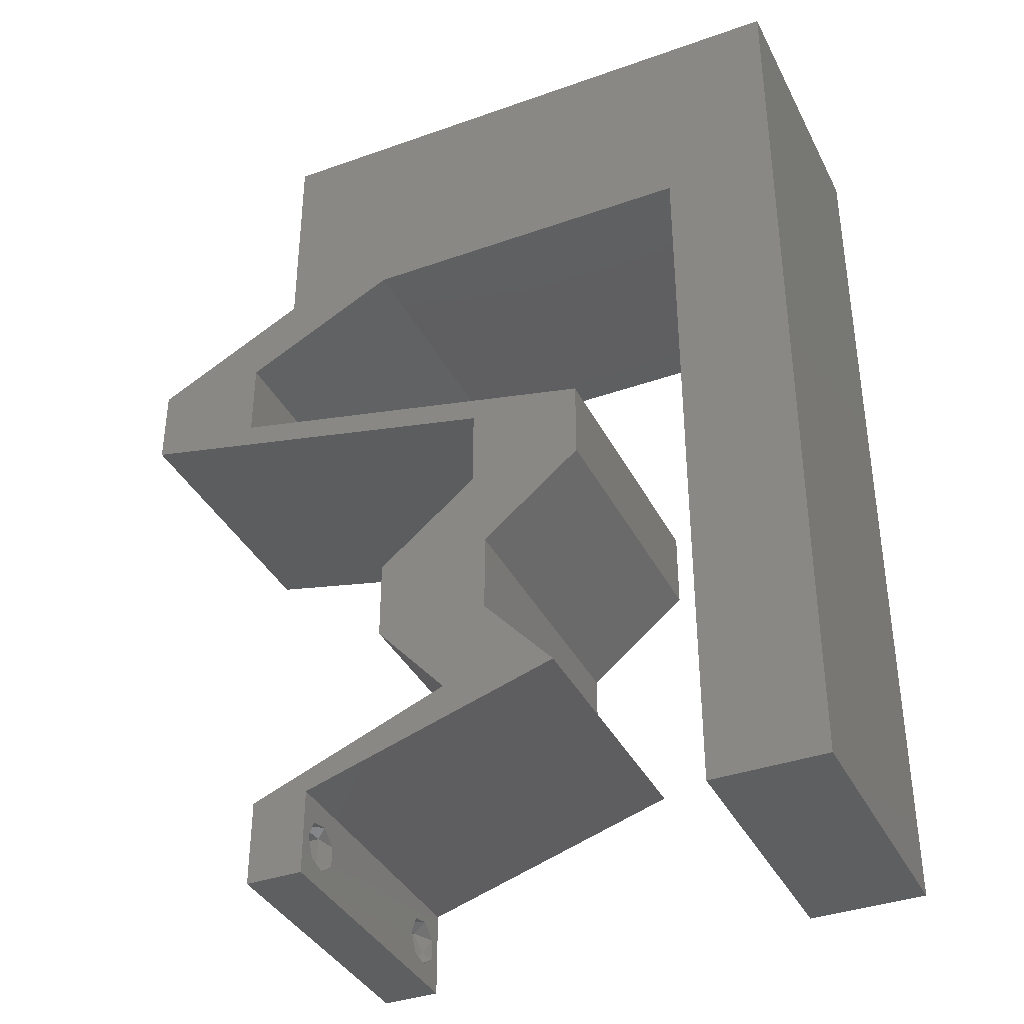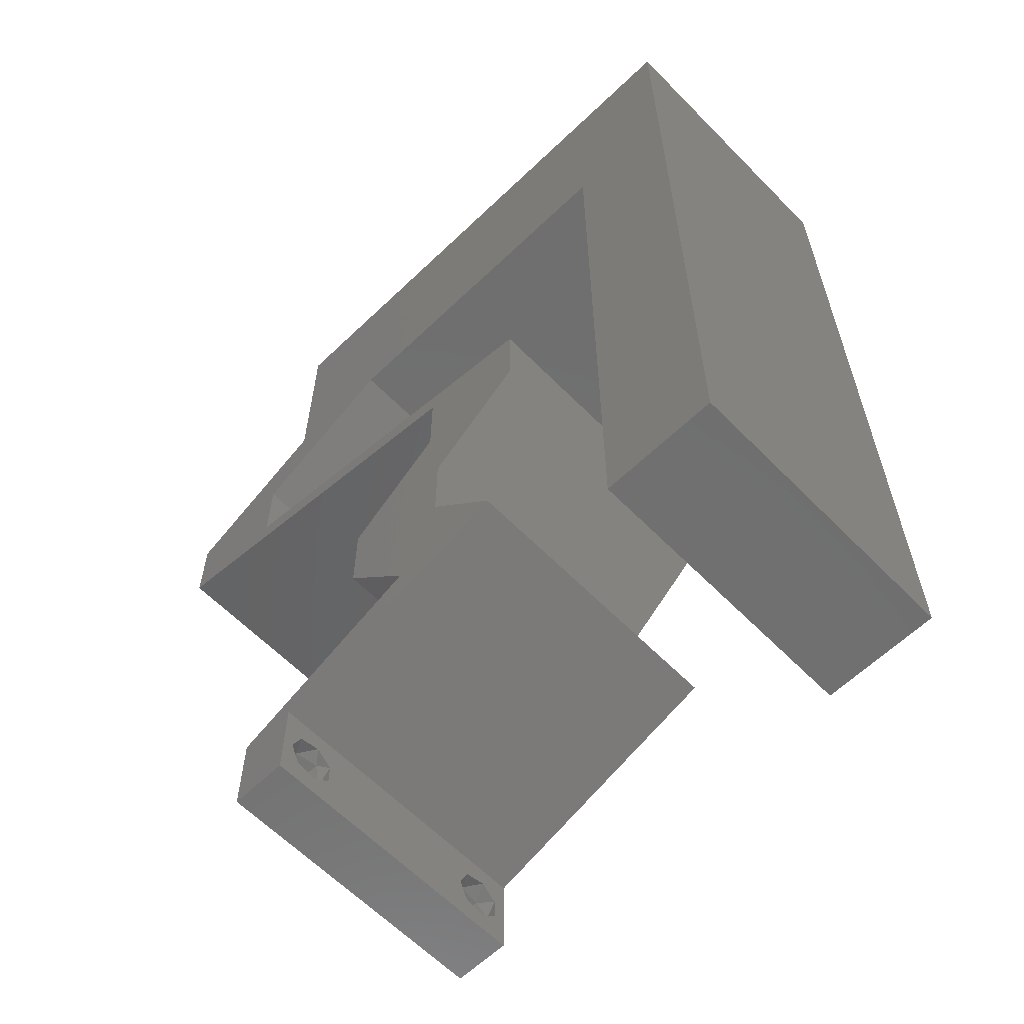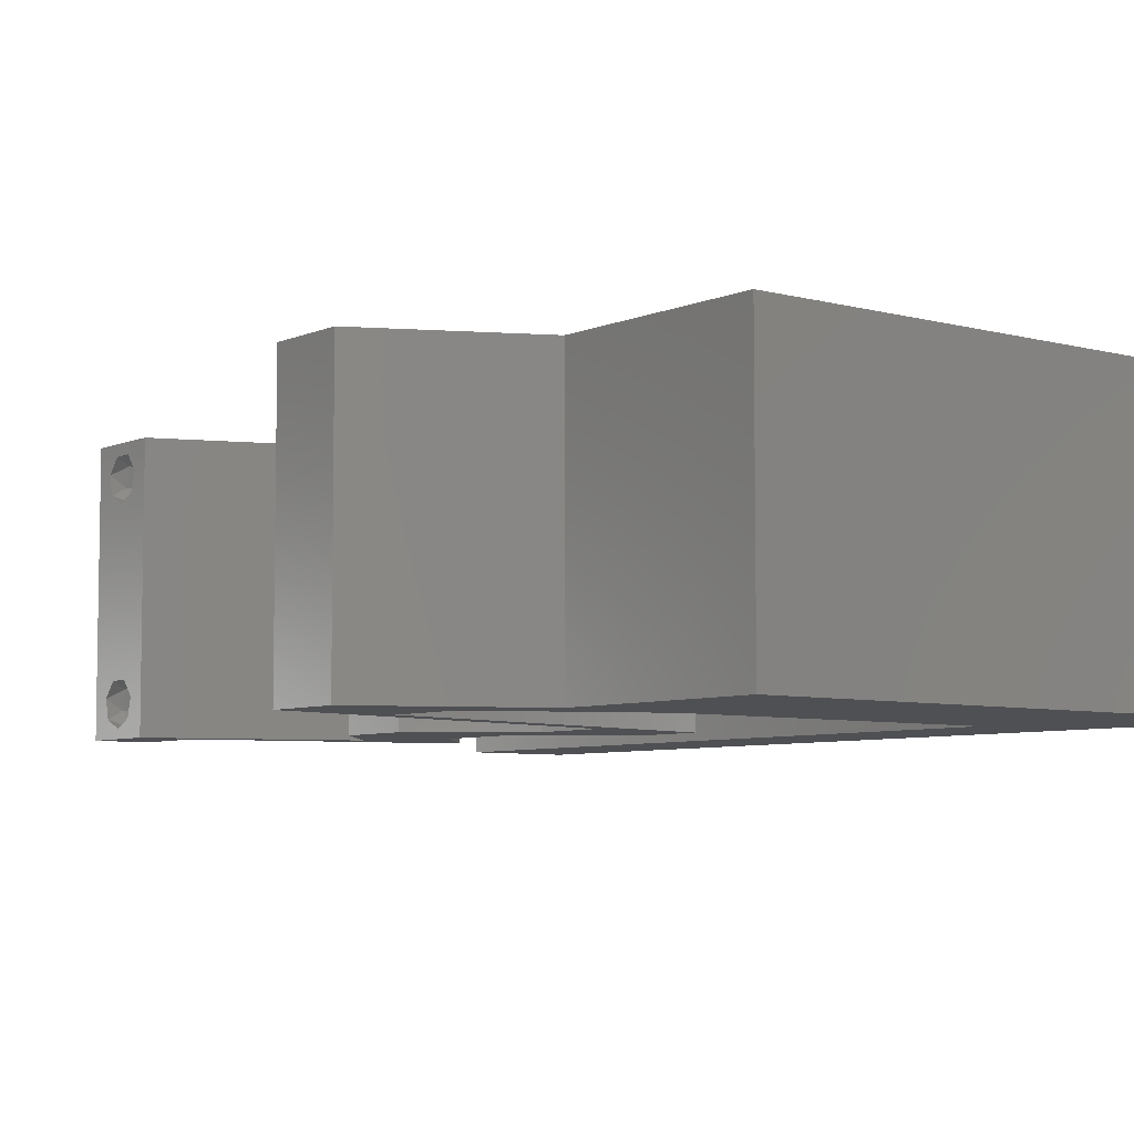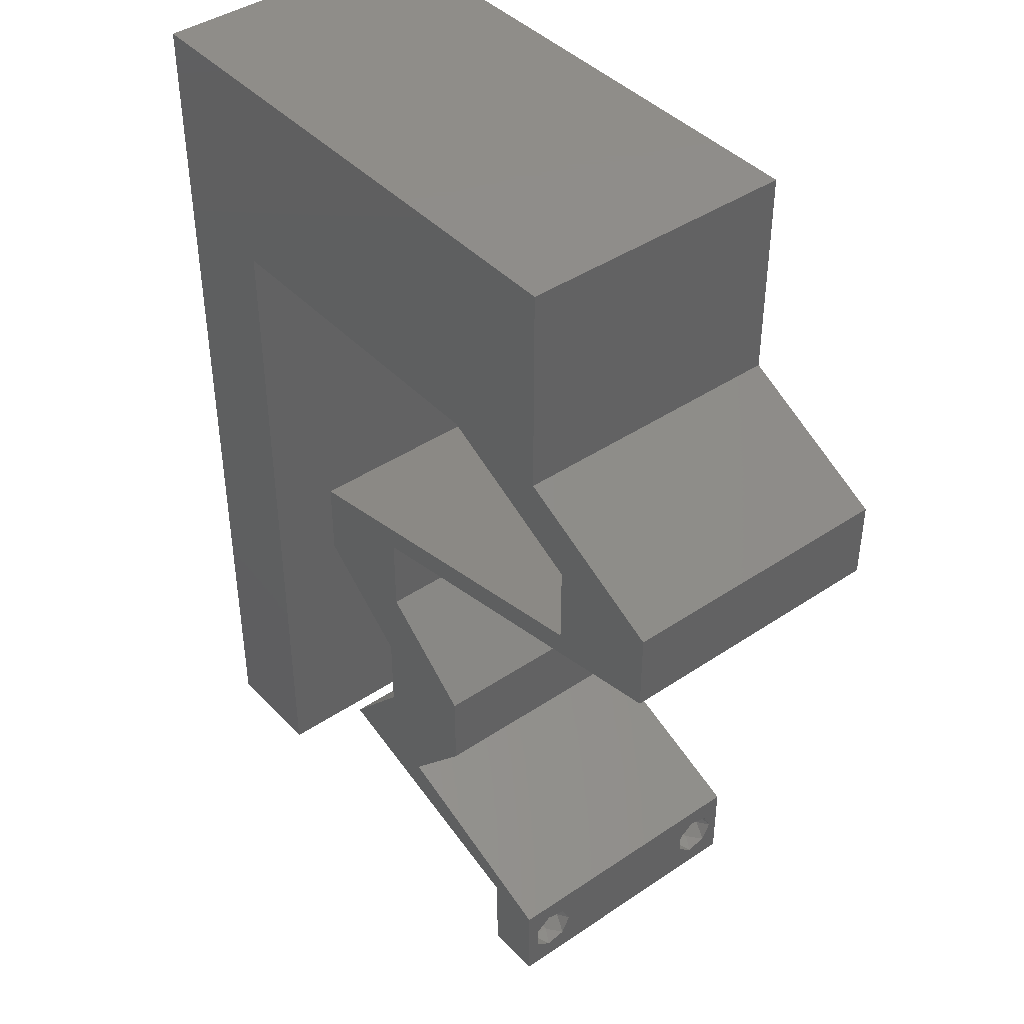
<metadata>
{"format":"stl","ext":"stl","renderer":"f3d","projection":"perspective","resolution":1024,"background":"white","views":[{"elev":-37.4,"azim":-155.5,"up":"+Y"},{"elev":-61.6,"azim":-135.8,"up":"+Y"},{"elev":-6.2,"azim":141.5,"up":"+Z"},{"elev":41.9,"azim":51.0,"up":"+Y"}]}
</metadata>
<code>
# stl→obj: 279 verts, 562 faces
v 0.04 0 0.01
v 0.04 -0.006 0.01
v 0.04 -0.003738 0.003932
v 0.04 -0.003 0.0159
v 0.04 -0.004657 0.002778
v 0.04 -0.006 0
v 0.04 -0.004329 0.00134
v 0.04 -0.001671 0.00134
v 0.04 0 0
v 0.04 -0.001343 0.002778
v 0.04 -0.003 0.0007
v 0.04 -0.002262 0.01913
v 0.04 -0.001343 0.01798
v 0.04 0 0.02
v 0.04 -0.004657 0.01798
v 0.04 -0.003738 0.01913
v 0.04 -0.006 0.02
v 0.04 -0.001671 0.01654
v 0.04 -0.004329 0.01654
v 0.04 -0.002262 0.003932
v 0.036 -0.006 0.01
v 0.036 0 0.01
v 0.036 -0.003738 0.003932
v 0.036 -0.003 0.0159
v 0.036 -0.004329 0.00134
v 0.036 -0.006 0
v 0.036 -0.004657 0.002778
v 0.036 -0.001343 0.002778
v 0.036 0 0
v 0.036 -0.001671 0.00134
v 0.036 -0.003 0.0007
v 0.036 0 0.02
v 0.036 -0.001343 0.01798
v 0.036 -0.002262 0.01913
v 0.036 -0.004657 0.01798
v 0.036 -0.006 0.02
v 0.036 -0.003738 0.01913
v 0.036 -0.001671 0.01654
v 0.036 -0.004329 0.01654
v 0.036 -0.002262 0.003932
v 0.0375 0.04219 0.02
v 0.04 0.045 0.02
v 0.036 0.04875 0.02
v 0 -0.006 0.02
v 0.008 -0.006 0.02
v 0.004 -0.003 0.02
v 0.008 0 0.02
v 0 0 0.02
v 0.051 0.03938 0.02
v 0.0455 0.04219 0.02
v 0.0473 0.03798 0.02
v 0.02657 0.05221 0.02
v 0.032 0.045 0.02
v 0.046 0.03521 0.02
v 0.051 0.03375 0.02
v 0.004 0.005812 0.02
v 0.023 0.01125 0.02
v 0.026 0.005625 0.02
v 0.02675 0.01033 0.02
v 0 0.06 0.02
v 0 0.048 0.02
v 0.006516 0.05303 0.02
v 0.043 0.03938 0.02
v 0.043 0.03375 0.02
v 0.02 0.045 0.02
v 0.04 0.0525 0.02
v 0.03399 0.0549 0.02
v 0.021 0.02666 0.02
v 0.016 0.02813 0.02
v 0.02 0.02333 0.02
v 0.02 0.06 0.02
v 0.01458 0.05215 0.02
v 0.016 0.0225 0.02
v 0.023 0.01688 0.02
v 0.024 0.0225 0.02
v 0.008 0.045 0.02
v 0.04 0.06 0.02
v 0.03 0.06 0.02
v 0.008 0.01125 0.02
v 0 0.012 0.02
v 0.008 0.0225 0.02
v 0 0.024 0.02
v 0.004364 0.01702 0.02
v 0.01 0.06 0.02
v 0.024 0.02813 0.02
v 0.038 -0.003 0.02
v 0.031 0.01125 0.02
v 0.031 0.01688 0.02
v 0.027 0.0132 0.02
v 0.033 0.03 0.02
v 0.025 0.03 0.02
v 0.033 0.002812 0.02
v 0.027 0.002812 0.02
v 0.042 0.03187 0.02
v 0.034 0.03188 0.02
v 0.018 0.005625 0.02
v 0 0.036 0.02
v 0.008 0.03375 0.02
v 0 -0.006 0.01
v 0 -0.003 0.015
v 0 0 0.01
v 0 -0.006 0
v 0 -0.003 0.005
v 0 0 0
v 0.004 -0.006 0.015
v 0.008 -0.006 0.01
v 0.004 -0.006 0.005
v 0.008 -0.006 0
v 0 0.06 0
v 0 0.051 0.0086
v 0 0.06 0.01
v 0 0.009 0.0114
v 0 0.048 0
v 0 0.0415 0.009767
v 0 0.03 0.01
v 0 0.036 0
v 0 0.024 0
v 0 0.0185 0.01023
v 0 0.012 0
v 0 0.005337 0.005128
v 0 0.05466 0.01487
v 0.0375 0.04219 0
v 0.036 0.04875 0
v 0.04 0.045 0
v 0.004 -0.003 0
v 0.008 0 0
v 0.051 0.03938 0
v 0.0473 0.03798 0
v 0.0455 0.04219 0
v 0.02657 0.05221 0
v 0.032 0.045 0
v 0.046 0.03521 0
v 0.051 0.03375 0
v 0.004 0.005812 0
v 0.023 0.01125 0
v 0.02675 0.01033 0
v 0.026 0.005625 0
v 0.006516 0.05303 0
v 0.043 0.03938 0
v 0.043 0.03375 0
v 0.02 0.045 0
v 0.04 0.0525 0
v 0.03399 0.0549 0
v 0.021 0.02666 0
v 0.02 0.02333 0
v 0.016 0.02813 0
v 0.01458 0.05215 0
v 0.02 0.06 0
v 0.016 0.0225 0
v 0.023 0.01688 0
v 0.024 0.0225 0
v 0.008 0.045 0
v 0.04 0.06 0
v 0.03 0.06 0
v 0.008 0.01125 0
v 0.008 0.0225 0
v 0.004364 0.01702 0
v 0.01 0.06 0
v 0.024 0.02813 0
v 0.038 -0.003 0
v 0.031 0.01125 0
v 0.027 0.0132 0
v 0.031 0.01688 0
v 0.025 0.03 0
v 0.033 0.03 0
v 0.033 0.002812 0
v 0.027 0.002812 0
v 0.042 0.03187 0
v 0.034 0.03188 0
v 0.018 0.005625 0
v 0.008 0.03375 0
v 0.008 0 0.01
v 0.008 -0.003 0.015
v 0.008 -0.003 0.005
v 0.015 0.06 0.01134
v 0.025 0.06 0.008977
v 0.006575 0.06 0.007337
v 0.03344 0.06 0.01273
v 0.04 0.06 0.01
v 0.03407 0.06 0.005945
v 0.005798 0.06 0.01422
v 0.04 0.05261 0.007675
v 0.04 0.045 0.01
v 0.04 0.05541 0.01462
v 0.04 0.05025 0.01466
v 0.051 0.03938 0.01
v 0.051 0.03656 0.015
v 0.051 0.03375 0.01
v 0.051 0.03656 0.005
v 0.0375 0.03094 0.007962
v 0.03044 0.02947 0.006819
v 0.024 0.02813 0.01
v 0.04456 0.03241 0.006819
v 0.04475 0.03245 0.01363
v 0.0375 0.03094 0.01511
v 0.03025 0.02943 0.01363
v 0.024 0.02531 0.015
v 0.024 0.0225 0.01
v 0.024 0.02531 0.005
v 0.0275 0.01969 0.015
v 0.031 0.01688 0.01
v 0.0275 0.01969 0.005
v 0.031 0.01406 0.015
v 0.031 0.01125 0.01
v 0.031 0.01406 0.005
v 0.0285 0.008437 0.015
v 0.026 0.005625 0.01
v 0.0285 0.008437 0.005
v 0.0331 0.002772 0.00765
v 0.03571 0.001722 0.01461
v 0.0309 0.003656 0.01465
v 0.02517 0.003384 0.007639
v 0.018 0.005625 0.01
v 0.02941 0.00206 0.01307
v 0.02342 0.00393 0.0142
v 0.0315 0.001406 0.005
v 0.0205 0.008438 0.015
v 0.023 0.01125 0.01
v 0.0205 0.008438 0.005
v 0.023 0.01688 0.01
v 0.023 0.01406 0.005
v 0.023 0.01406 0.015
v 0.0195 0.01969 0.015
v 0.016 0.0225 0.01
v 0.0195 0.01969 0.005
v 0.016 0.02531 0.015
v 0.016 0.02813 0.01
v 0.016 0.02531 0.005
v 0.0295 0.03094 0.01204
v 0.043 0.03375 0.01
v 0.03656 0.03241 0.01318
v 0.02244 0.02947 0.01318
v 0.0295 0.03094 0.004886
v 0.02225 0.02943 0.006374
v 0.03675 0.03245 0.006374
v 0.043 0.03656 0.015
v 0.043 0.03938 0.01
v 0.043 0.03656 0.005
v 0.032 0.045 0.01
v 0.02254 0.045 0.01085
v 0.01506 0.045 0.007015
v 0.0148 0.045 0.0136
v 0.008 0.045 0.01
v 0.008 0.01565 0.01042
v 0.008 0.02917 0.009603
v 0.008 0.007047 0.007402
v 0.008 0.03793 0.0126
v 0.008 0.005828 0.01463
v 0.008 0.03916 0.005375
v 0.03873 -0.003738 0.01607
v 0.03727 -0.002262 0.01607
v 0.03726 -0.003758 0.01608
v 0.03871 -0.002229 0.01608
v 0.03727 -0.004657 0.01722
v 0.03873 -0.004329 0.01866
v 0.03875 -0.004657 0.01722
v 0.03725 -0.004329 0.01866
v 0.03727 -0.001671 0.01866
v 0.03873 -0.001343 0.01722
v 0.03875 -0.001671 0.01866
v 0.03725 -0.001343 0.01722
v 0.03798 -0.002989 0.0193
v 0.03685 -0.003 0.0193
v 0.03914 -0.003005 0.0193
v 0.03727 -0.002262 0.0008684
v 0.03873 -0.003738 0.0008684
v 0.03726 -0.003758 0.0008785
v 0.03874 -0.002242 0.0008785
v 0.03727 -0.004657 0.002022
v 0.03873 -0.004329 0.00346
v 0.03875 -0.004657 0.002022
v 0.03727 -0.003 0.0041
v 0.03875 -0.003 0.0041
v 0.03725 -0.004329 0.00346
v 0.03873 -0.001343 0.002022
v 0.03725 -0.001343 0.002022
v 0.03798 -0.001664 0.003451
v 0.03913 -0.001674 0.003464
v 0.03684 -0.001671 0.00346
f 1 2 3
f 1 4 2
f 5 6 7
f 8 9 10
f 11 9 8
f 7 6 11
f 12 13 14
f 15 16 17
f 16 14 17
f 12 14 16
f 6 9 11
f 5 2 6
f 14 18 1
f 13 18 14
f 17 2 19
f 19 15 17
f 9 1 10
f 1 18 4
f 2 4 19
f 20 1 3
f 10 1 20
f 3 2 5
f 21 22 23
f 24 22 21
f 25 26 27
f 28 29 30
f 30 29 31
f 31 26 25
f 32 33 34
f 35 36 37
f 36 32 37
f 37 32 34
f 32 38 33
f 29 26 31
f 27 26 21
f 21 36 39
f 39 36 35
f 22 38 32
f 22 29 28
f 21 39 24
f 24 38 22
f 27 21 23
f 23 22 40
f 40 22 28
f 41 42 43
f 44 45 46
f 47 48 46
f 49 50 51
f 52 53 43
f 54 55 51
f 48 47 56
f 57 58 59
f 60 61 62
f 55 49 51
f 63 64 54
f 53 41 43
f 65 53 52
f 42 66 43
f 52 43 67
f 68 69 70
f 52 71 72
f 69 73 70
f 74 75 70
f 76 65 72
f 63 54 51
f 77 78 67
f 79 80 56
f 78 71 52
f 81 82 83
f 84 60 62
f 75 85 68
f 71 84 72
f 65 52 72
f 66 77 67
f 36 17 86
f 87 88 89
f 74 57 89
f 61 76 62
f 50 63 51
f 48 44 46
f 45 47 46
f 80 79 83
f 14 32 86
f 76 72 62
f 78 52 67
f 72 84 62
f 89 57 59
f 87 89 59
f 75 68 70
f 43 66 67
f 80 48 56
f 85 90 91
f 85 91 68
f 58 87 59
f 17 14 86
f 14 92 32
f 32 36 86
f 92 93 32
f 73 74 70
f 94 64 95
f 64 94 54
f 47 79 56
f 82 80 83
f 90 94 95
f 91 90 95
f 79 81 83
f 42 63 50
f 63 42 41
f 94 55 54
f 75 74 88
f 88 74 89
f 58 57 96
f 93 58 96
f 58 93 92
f 91 69 68
f 76 61 97
f 76 97 98
f 97 82 98
f 82 81 98
f 99 100 101
f 48 100 44
f 102 103 104
f 101 103 99
f 44 100 99
f 101 100 48
f 99 103 102
f 104 103 101
f 45 105 106
f 99 105 44
f 102 107 99
f 106 107 108
f 44 105 45
f 106 105 99
f 108 107 102
f 99 107 106
f 109 110 111
f 48 112 101
f 113 110 109
f 80 112 48
f 114 115 97
f 116 115 114
f 116 114 113
f 117 115 116
f 97 115 82
f 82 118 80
f 61 114 97
f 119 118 117
f 118 115 117
f 82 115 118
f 104 120 119
f 60 121 61
f 61 110 114
f 119 112 118
f 61 121 110
f 119 120 112
f 118 112 80
f 114 110 113
f 111 121 60
f 101 120 104
f 112 120 101
f 110 121 111
f 122 123 124
f 102 125 108
f 126 125 104
f 127 128 129
f 130 123 131
f 132 128 133
f 104 134 126
f 135 136 137
f 109 138 113
f 133 128 127
f 139 132 140
f 131 123 122
f 141 130 131
f 124 123 142
f 130 143 123
f 144 145 146
f 130 147 148
f 146 145 149
f 150 145 151
f 152 147 141
f 139 128 132
f 153 143 154
f 155 134 119
f 154 130 148
f 156 157 117
f 158 138 109
f 151 144 159
f 148 147 158
f 141 147 130
f 142 143 153
f 26 160 6
f 161 162 163
f 150 162 135
f 113 138 152
f 129 128 139
f 104 125 102
f 108 125 126
f 119 157 155
f 9 160 29
f 152 138 147
f 154 143 130
f 147 138 158
f 162 136 135
f 161 136 162
f 151 145 144
f 123 143 142
f 119 134 104
f 159 164 165
f 159 144 164
f 137 136 161
f 6 160 9
f 9 29 166
f 29 160 26
f 166 29 167
f 149 145 150
f 168 169 140
f 140 132 168
f 126 134 155
f 117 157 119
f 165 169 168
f 164 169 165
f 155 157 156
f 139 124 129
f 139 122 124
f 168 132 133
f 151 163 150
f 163 162 150
f 137 170 135
f 167 170 137
f 167 137 166
f 164 144 146
f 152 116 113
f 152 171 116
f 116 171 117
f 171 156 117
f 172 173 106
f 45 173 47
f 126 174 108
f 106 174 172
f 47 173 172
f 106 173 45
f 108 174 106
f 172 174 126
f 158 175 148
f 78 176 71
f 175 176 148
f 71 176 175
f 158 177 175
f 78 178 176
f 148 176 154
f 71 175 84
f 109 177 158
f 111 177 109
f 77 178 78
f 179 178 77
f 176 180 154
f 175 181 84
f 178 180 176
f 177 181 175
f 154 180 153
f 153 180 179
f 60 181 111
f 84 181 60
f 111 181 177
f 179 180 178
f 153 182 142
f 142 182 124
f 179 182 153
f 124 182 183
f 77 184 179
f 183 185 42
f 66 184 77
f 42 185 66
f 182 184 185
f 185 184 66
f 183 182 185
f 179 184 182
f 186 183 50
f 129 183 186
f 183 42 50
f 50 49 186
f 129 124 183
f 129 186 127
f 55 187 49
f 186 187 188
f 127 189 133
f 188 189 186
f 49 187 186
f 188 187 55
f 186 189 127
f 133 189 188
f 168 190 165
f 159 191 192
f 188 193 133
f 133 193 168
f 165 191 159
f 190 194 195
f 195 196 190
f 192 196 85
f 55 194 188
f 193 194 190
f 190 196 191
f 85 196 90
f 94 194 55
f 190 191 165
f 168 193 190
f 90 195 94
f 195 194 94
f 90 196 195
f 188 194 193
f 191 196 192
f 75 197 85
f 192 197 198
f 159 199 151
f 198 199 192
f 85 197 192
f 198 197 75
f 192 199 159
f 151 199 198
f 75 200 198
f 201 200 88
f 198 202 151
f 163 202 201
f 88 200 75
f 198 200 201
f 151 202 163
f 201 202 198
f 201 203 204
f 87 203 88
f 204 205 201
f 163 205 161
f 88 203 201
f 204 203 87
f 201 205 163
f 161 205 204
f 87 206 204
f 207 206 58
f 137 208 207
f 204 208 161
f 58 206 87
f 204 206 207
f 161 208 137
f 207 208 204
f 137 209 166
f 166 209 9
f 9 209 1
f 207 209 137
f 1 210 14
f 58 211 207
f 92 211 58
f 14 210 92
f 211 210 209
f 92 210 211
f 209 210 1
f 211 209 207
f 2 17 36
f 21 2 36
f 26 6 2
f 26 2 21
f 167 212 170
f 170 212 213
f 32 214 22
f 93 214 32
f 213 215 96
f 22 216 29
f 96 215 93
f 29 216 167
f 214 216 22
f 212 216 214
f 213 212 215
f 167 216 212
f 212 214 215
f 215 214 93
f 96 217 213
f 218 217 57
f 135 219 218
f 213 219 170
f 57 217 96
f 213 217 218
f 170 219 135
f 218 219 213
f 220 221 218
f 218 222 220
f 74 222 57
f 135 221 150
f 57 222 218
f 220 222 74
f 218 221 135
f 150 221 220
f 74 223 220
f 224 223 73
f 220 225 150
f 149 225 224
f 73 223 74
f 220 223 224
f 150 225 149
f 224 225 220
f 69 226 73
f 224 226 227
f 149 228 146
f 227 228 224
f 73 226 224
f 227 226 69
f 224 228 149
f 146 228 227
f 95 229 91
f 230 231 64
f 69 232 227
f 91 232 69
f 64 231 95
f 233 234 229
f 229 235 233
f 140 235 230
f 227 234 146
f 229 234 232
f 231 235 229
f 169 235 140
f 146 234 164
f 95 231 229
f 229 232 91
f 164 233 169
f 164 234 233
f 233 235 169
f 230 235 231
f 232 234 227
f 63 236 64
f 230 236 237
f 140 238 139
f 237 238 230
f 64 236 230
f 237 236 63
f 230 238 140
f 139 238 237
f 239 237 41
f 122 237 239
f 237 63 41
f 41 53 239
f 122 139 237
f 239 131 122
f 239 240 131
f 131 240 141
f 53 240 239
f 65 240 53
f 141 241 152
f 76 242 65
f 152 241 243
f 240 241 141
f 243 242 76
f 242 240 65
f 242 241 240
f 243 241 242
f 156 244 155
f 81 245 98
f 126 246 172
f 76 247 243
f 156 245 244
f 244 245 81
f 155 246 126
f 98 247 76
f 244 248 246
f 245 249 247
f 79 244 81
f 171 245 156
f 79 248 244
f 171 249 245
f 152 249 171
f 47 248 79
f 244 246 155
f 245 247 98
f 172 248 47
f 243 249 152
f 247 249 243
f 246 248 172
f 4 24 250
f 24 4 251
f 250 24 252
f 251 4 253
f 254 255 256
f 255 254 257
f 258 259 260
f 259 258 261
f 250 254 256
f 262 255 257
f 254 250 252
f 259 261 253
f 261 251 253
f 262 257 263
f 255 262 264
f 258 260 262
f 16 15 255
f 34 33 258
f 39 35 254
f 255 15 256
f 254 35 257
f 18 13 259
f 258 33 261
f 15 19 256
f 13 12 260
f 35 37 257
f 259 13 260
f 33 38 261
f 19 4 250
f 19 250 256
f 38 24 251
f 258 262 263
f 38 251 261
f 39 254 252
f 262 260 264
f 34 258 263
f 16 255 264
f 260 12 264
f 257 37 263
f 18 259 253
f 12 16 264
f 37 34 263
f 4 18 253
f 24 39 252
f 31 11 265
f 11 31 266
f 266 31 267
f 265 11 268
f 269 270 271
f 270 272 273
f 270 269 274
f 272 270 274
f 265 275 276
f 266 269 271
f 272 277 273
f 275 265 268
f 269 266 267
f 273 277 278
f 277 272 279
f 276 275 277
f 3 5 270
f 8 10 275
f 25 27 269
f 23 40 272
f 3 270 273
f 270 5 271
f 23 272 274
f 269 27 274
f 28 30 276
f 5 7 271
f 20 3 273
f 27 23 274
f 30 31 265
f 7 11 266
f 30 265 276
f 7 266 271
f 276 277 279
f 277 275 278
f 25 269 267
f 8 275 268
f 275 10 278
f 272 40 279
f 28 276 279
f 20 273 278
f 10 20 278
f 40 28 279
f 11 8 268
f 31 25 267

</code>
